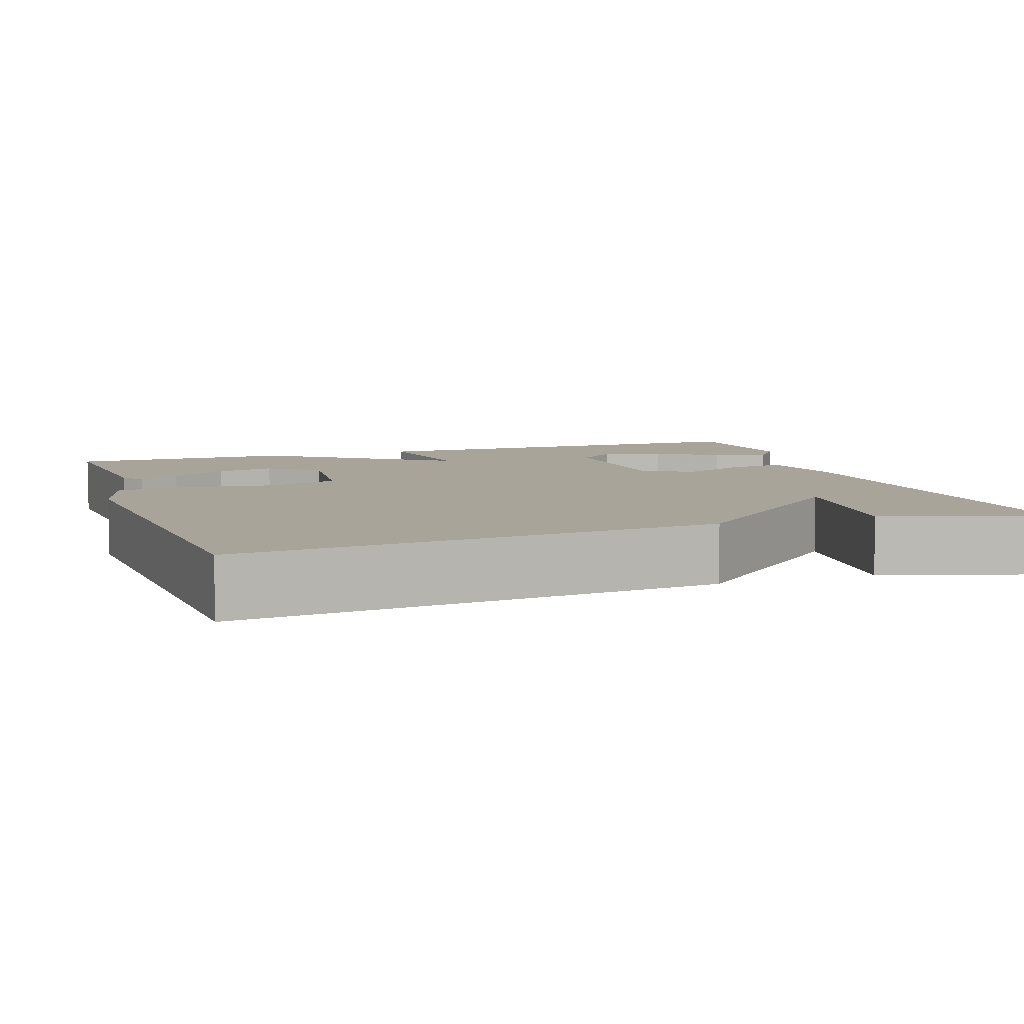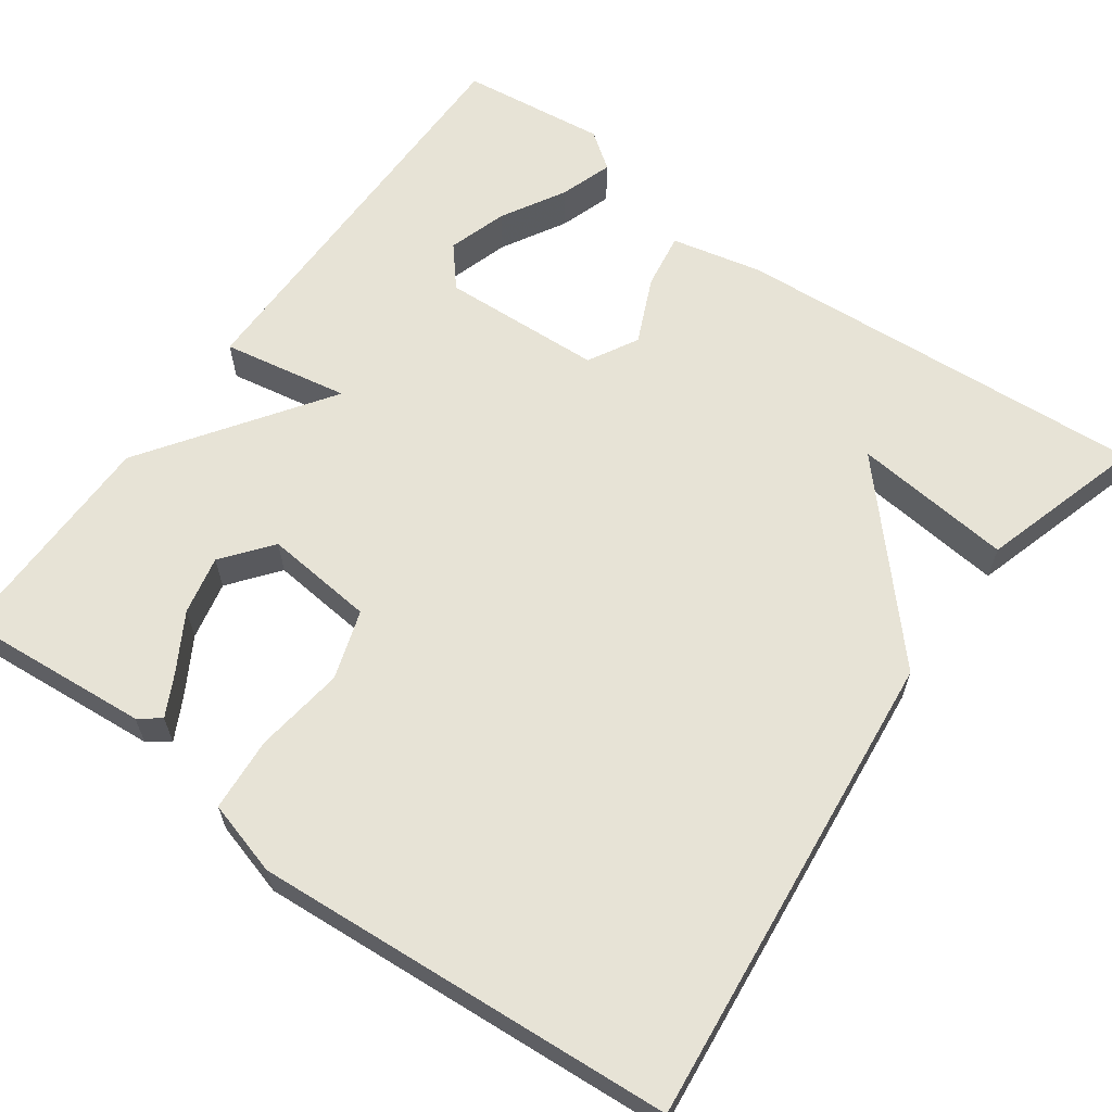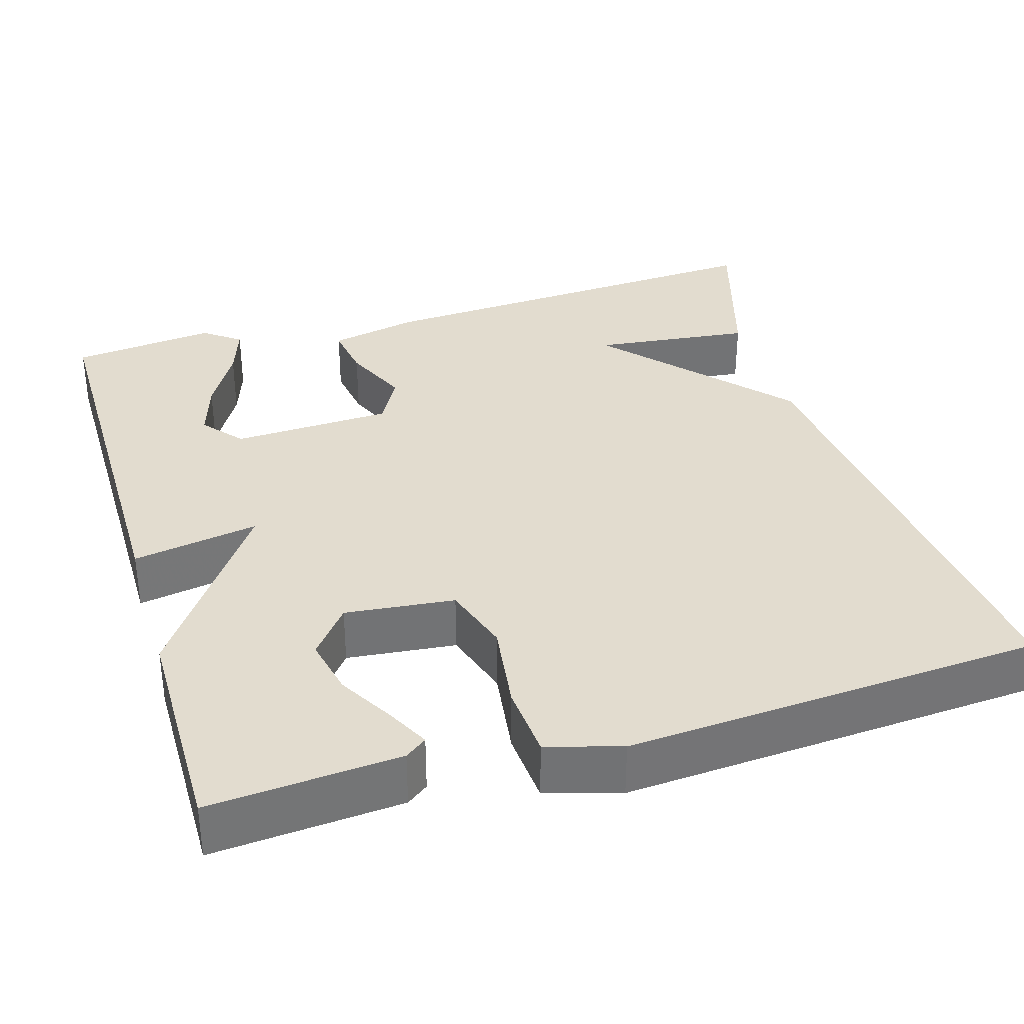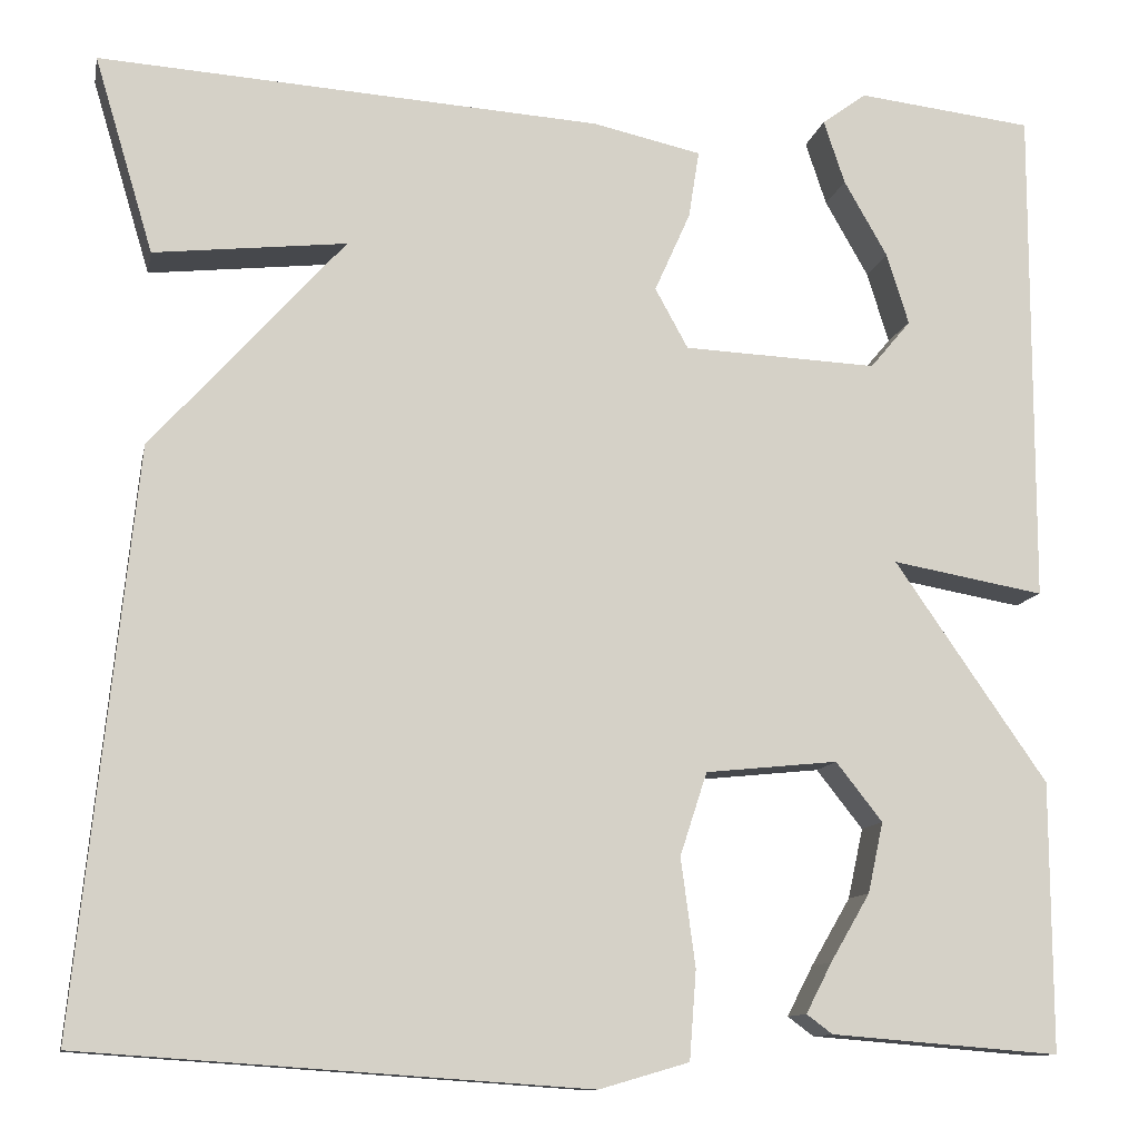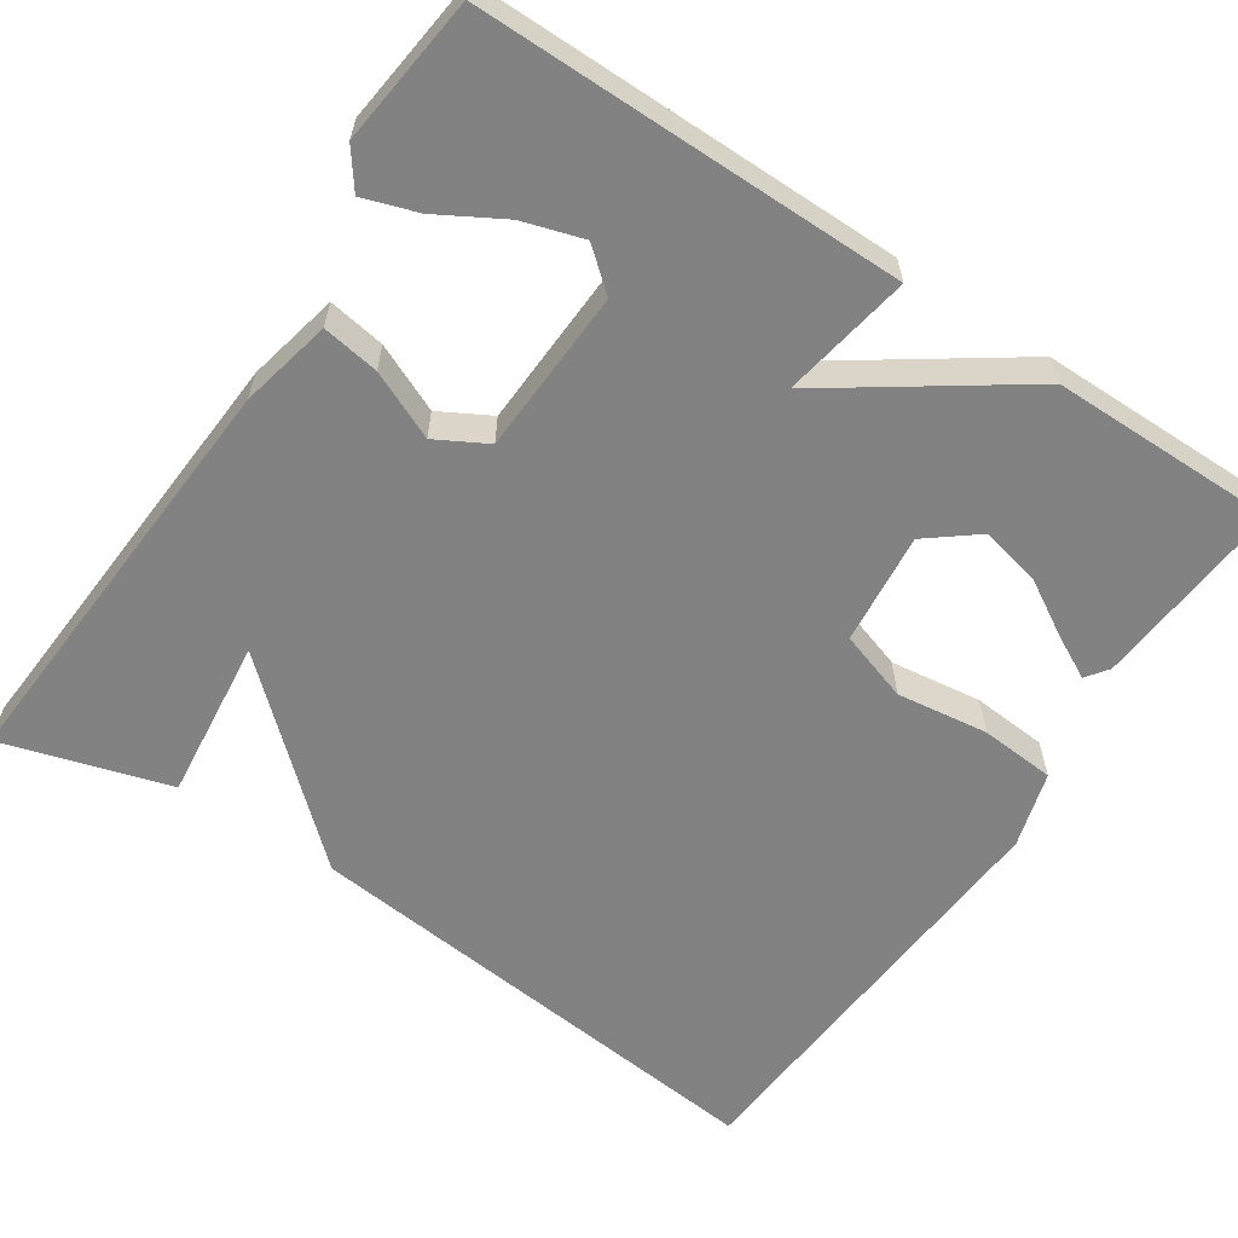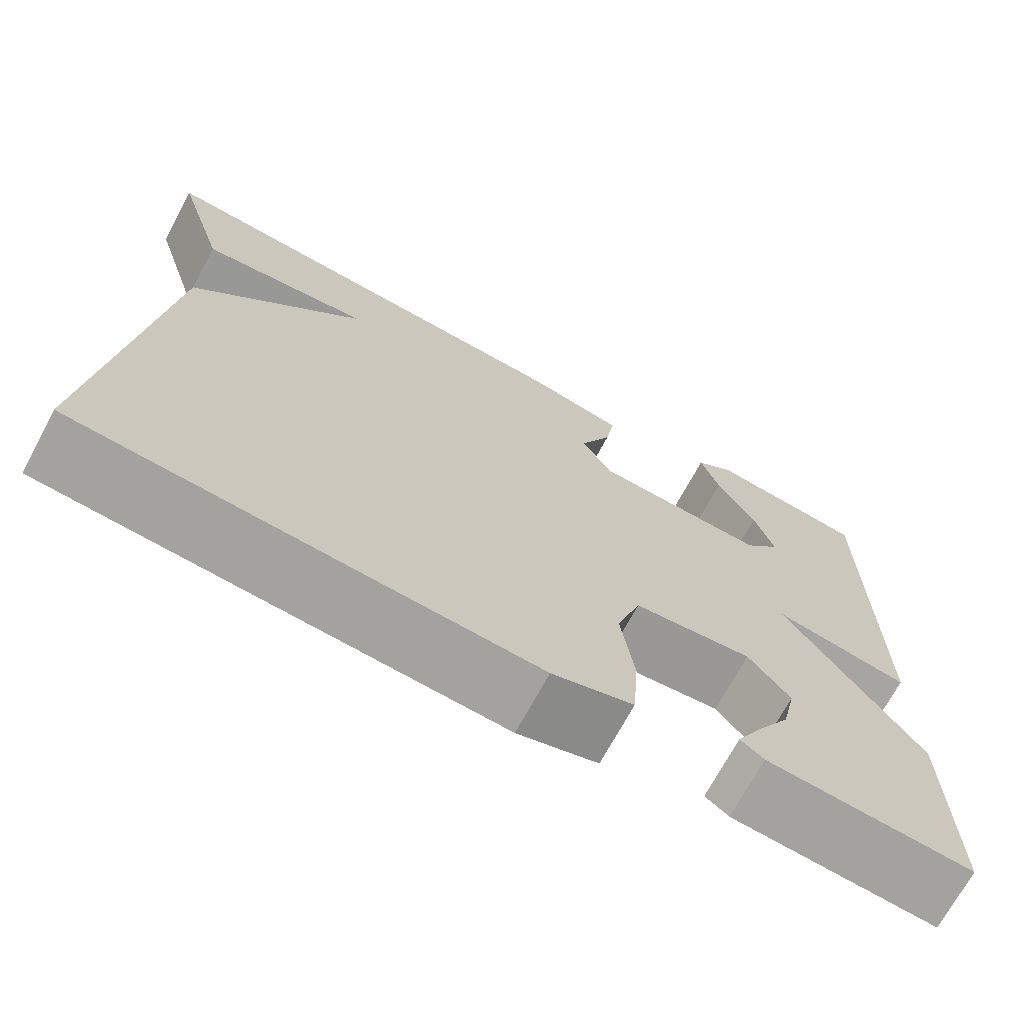
<metadata>
{"format":"obj","ext":"obj","renderer":"f3d","projection":"perspective","resolution":1024,"background":"white","views":[{"elev":7.2,"azim":-108.6,"up":"+Y"},{"elev":62.7,"azim":-144.3,"up":"+Y"},{"elev":34.6,"azim":163.5,"up":"+Y"},{"elev":-11.3,"azim":-11.2,"up":"+Z"},{"elev":-60.7,"azim":56.4,"up":"+Y"},{"elev":-71.1,"azim":-28.4,"up":"+Z"}]}
</metadata>
<code>
v 0.5 0.07 0.5
v 0.499 0.07 -0.021
v 0.341 0.07 0.007
v 0.499 0.07 -0.221
v 0.5 0.07 -0.5
v 0.263 0.07 -0.481
v 0.236 0.07 -0.461
v 0.263 0.07 -0.409
v 0.304 0.07 -0.339
v 0.32 0.07 -0.266
v 0.272 0.07 -0.205
v 0.135 0.07 -0.219
v 0.107 0.07 -0.305
v 0.122 0.07 -0.417
v 0.115 0.07 -0.509
v 0.022 0.07 -0.536
v -0.5 0.07 -0.5
v -0.439 0.07 0.096
v -0.24 0.07 0.318
v -0.439 0.07 0.296
v -0.5 0.07 0.5
v 0.02 0.07 0.467
v 0.133 0.07 0.442
v 0.122 0.07 0.372
v 0.085 0.07 0.289
v 0.119 0.07 0.227
v 0.32 0.07 0.218
v 0.362 0.07 0.268
v 0.339 0.07 0.342
v 0.294 0.07 0.421
v 0.272 0.07 0.487
v 0.318 0.07 0.521
v 0.5 0 0.5
v 0.499 0 -0.021
v 0.341 0 0.007
v 0.499 0 -0.221
v 0.5 0 -0.5
v 0.263 0 -0.481
v 0.236 0 -0.461
v 0.263 0 -0.409
v 0.304 0 -0.339
v 0.32 0 -0.266
v 0.272 0 -0.205
v 0.135 0 -0.219
v 0.107 0 -0.305
v 0.122 0 -0.417
v 0.115 0 -0.509
v 0.022 0 -0.536
v -0.5 0 -0.5
v -0.439 0 0.096
v -0.24 0 0.318
v -0.439 0 0.296
v -0.5 0 0.5
v 0.02 0 0.467
v 0.133 0 0.442
v 0.122 0 0.372
v 0.085 0 0.289
v 0.119 0 0.227
v 0.32 0 0.218
v 0.362 0 0.268
v 0.339 0 0.342
v 0.294 0 0.421
v 0.272 0 0.487
v 0.318 0 0.521
f 31 32 1
f 30 31 1
f 29 30 1
f 28 29 1 2
f 27 28 2 3
f 26 27 3
f 23 24 25
f 22 23 25
f 21 22 25
f 21 25 26
f 19 20 21
f 19 21 26 3
f 17 18 19
f 16 17 19
f 15 16 19
f 14 15 19
f 13 14 19
f 12 13 19
f 11 12 19 3
f 7 8 9
f 6 7 9
f 5 6 9
f 4 5 9
f 4 9 10
f 3 4 10 11
f 33 64 63
f 33 63 62
f 33 62 61
f 34 33 61 60
f 35 34 60 59
f 35 59 58
f 57 56 55
f 57 55 54
f 57 54 53
f 58 57 53
f 53 52 51
f 35 58 53 51
f 51 50 49
f 51 49 48
f 51 48 47
f 51 47 46
f 51 46 45
f 51 45 44
f 35 51 44 43
f 41 40 39
f 41 39 38
f 41 38 37
f 41 37 36
f 42 41 36
f 43 42 36 35
f 1 33 34 2
f 2 34 35 3
f 3 35 36 4
f 4 36 37 5
f 5 37 38 6
f 6 38 39 7
f 7 39 40 8
f 8 40 41 9
f 9 41 42 10
f 10 42 43 11
f 11 43 44 12
f 12 44 45 13
f 13 45 46 14
f 14 46 47 15
f 15 47 48 16
f 16 48 49 17
f 17 49 50 18
f 18 50 51 19
f 19 51 52 20
f 20 52 53 21
f 21 53 54 22
f 22 54 55 23
f 23 55 56 24
f 24 56 57 25
f 25 57 58 26
f 26 58 59 27
f 27 59 60 28
f 28 60 61 29
f 29 61 62 30
f 30 62 63 31
f 31 63 64 32
f 32 64 33 1

</code>
